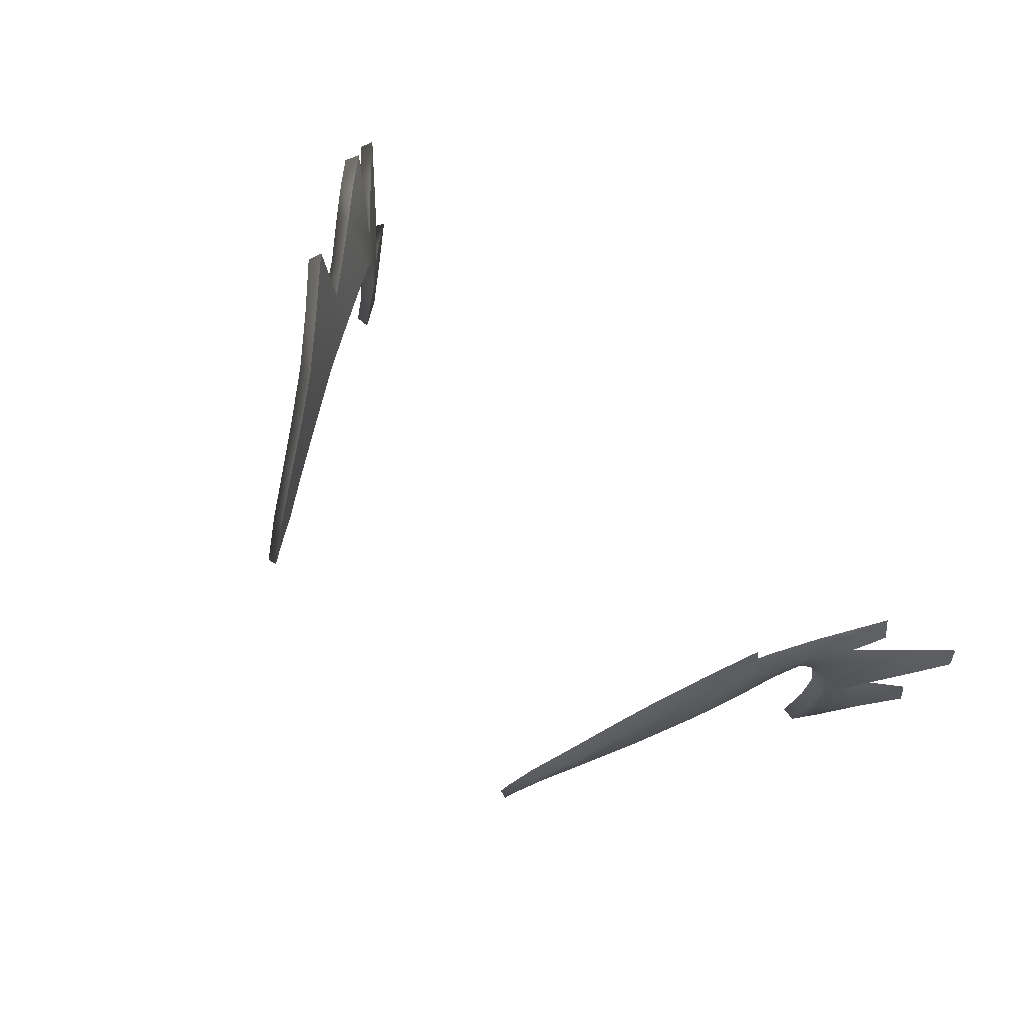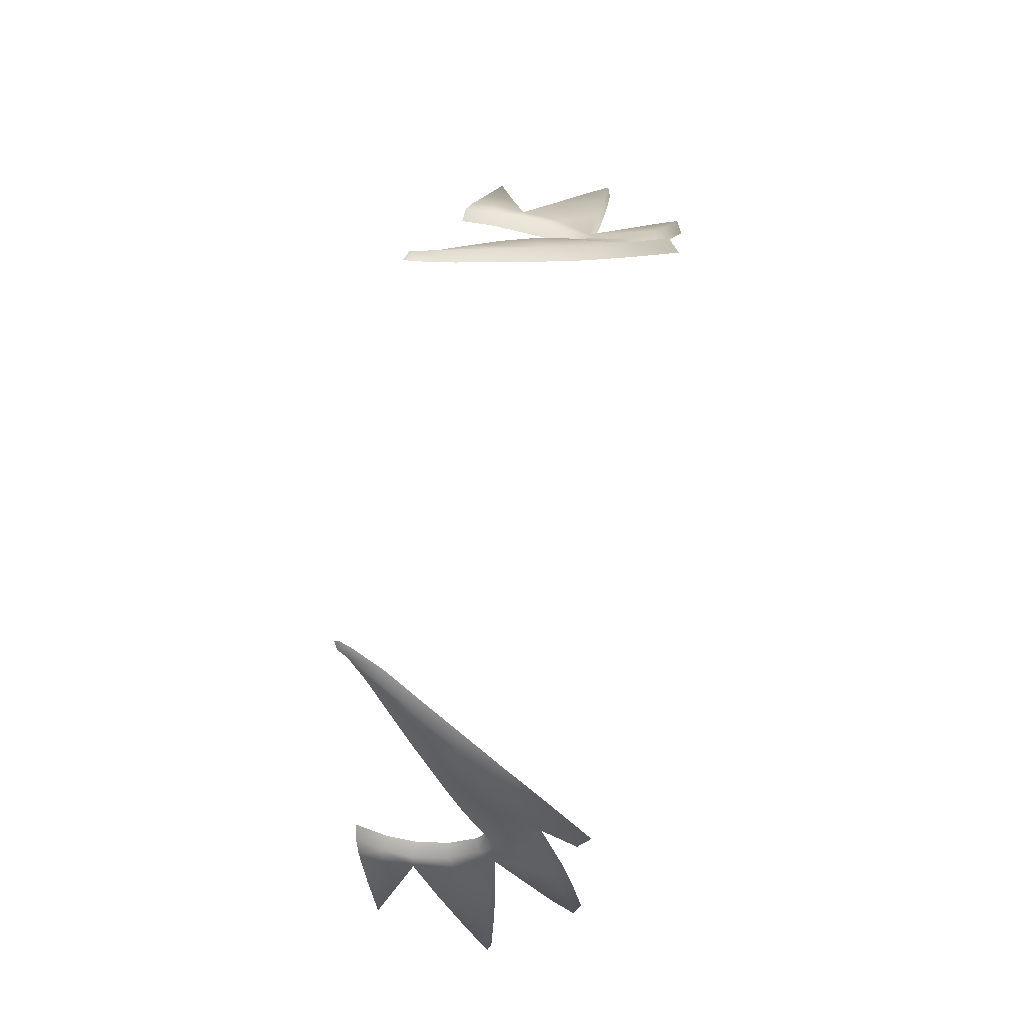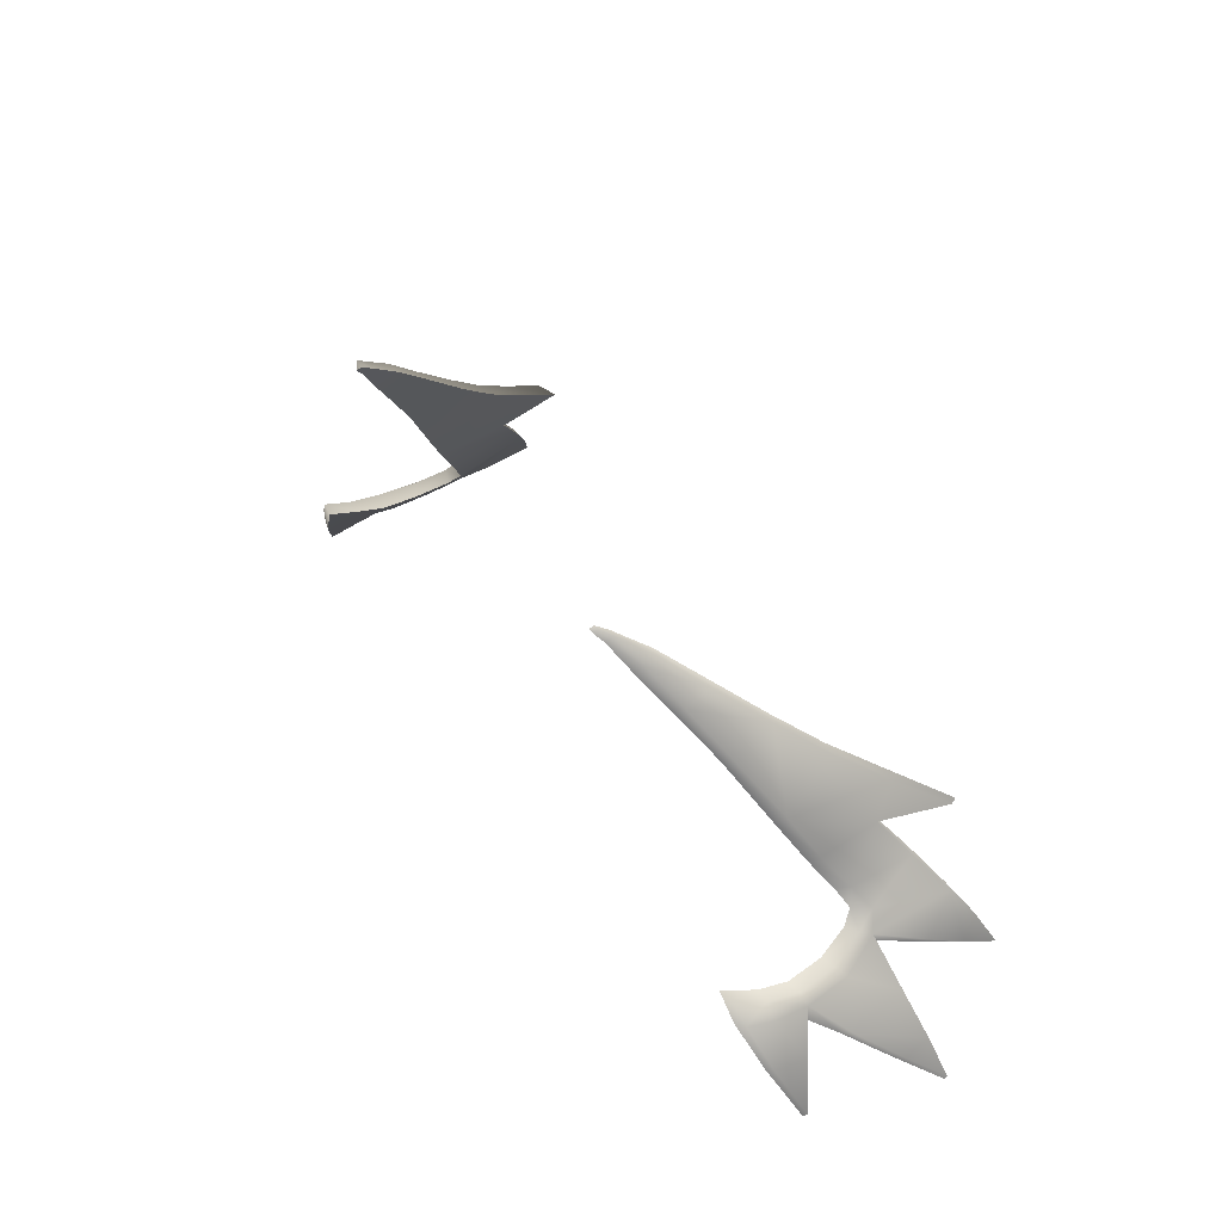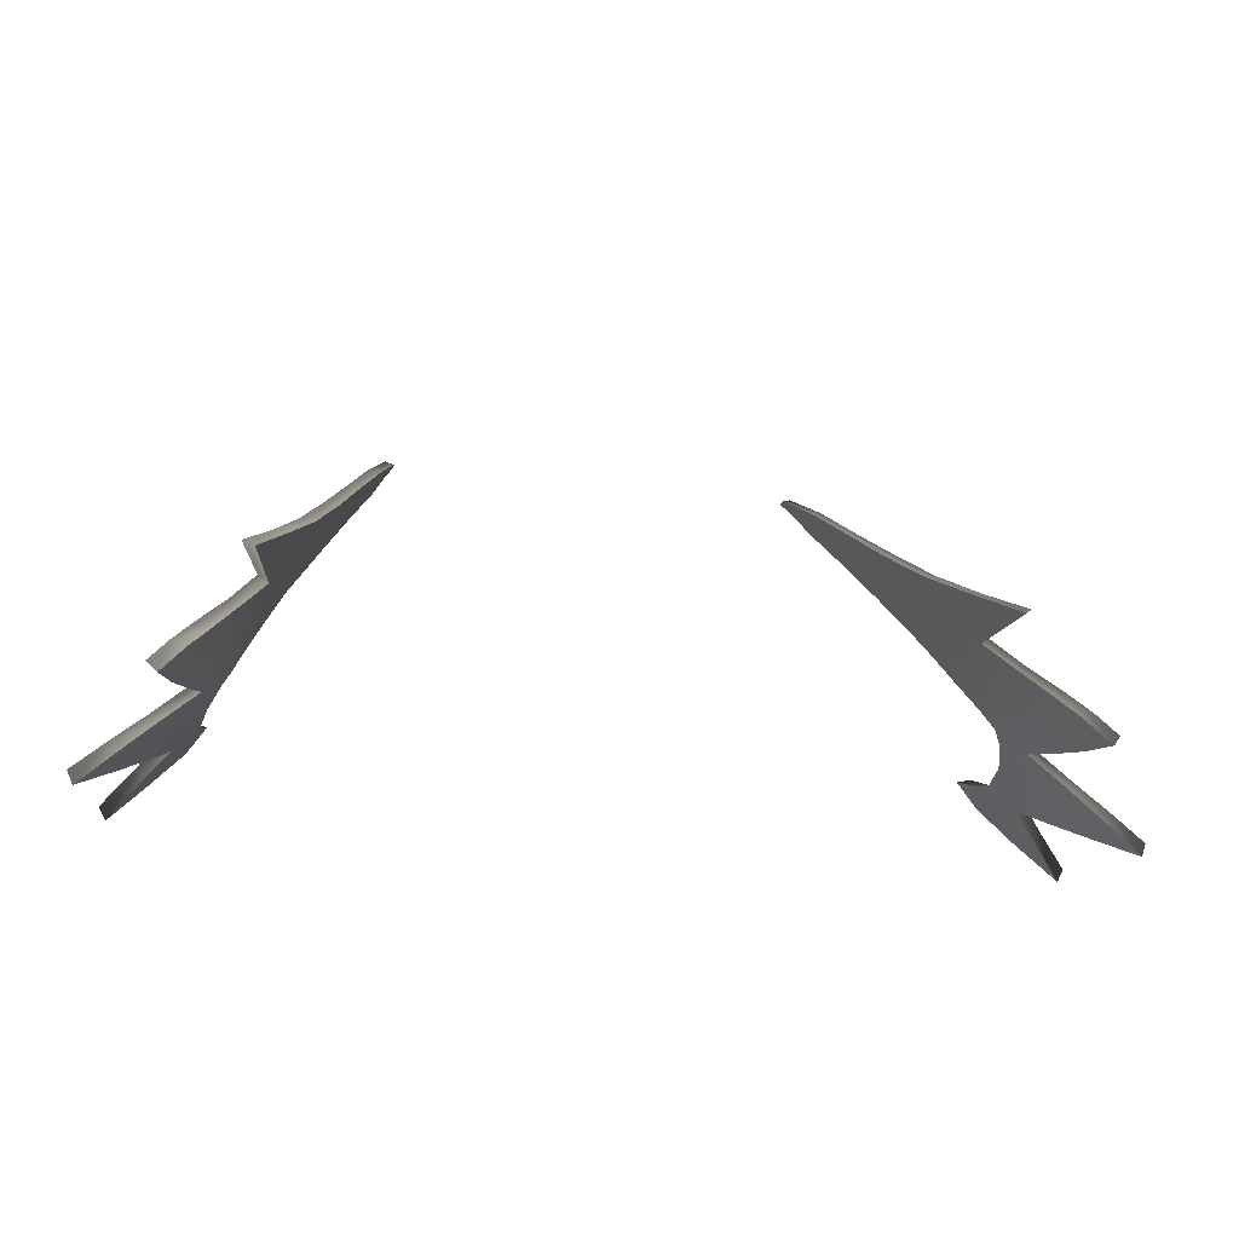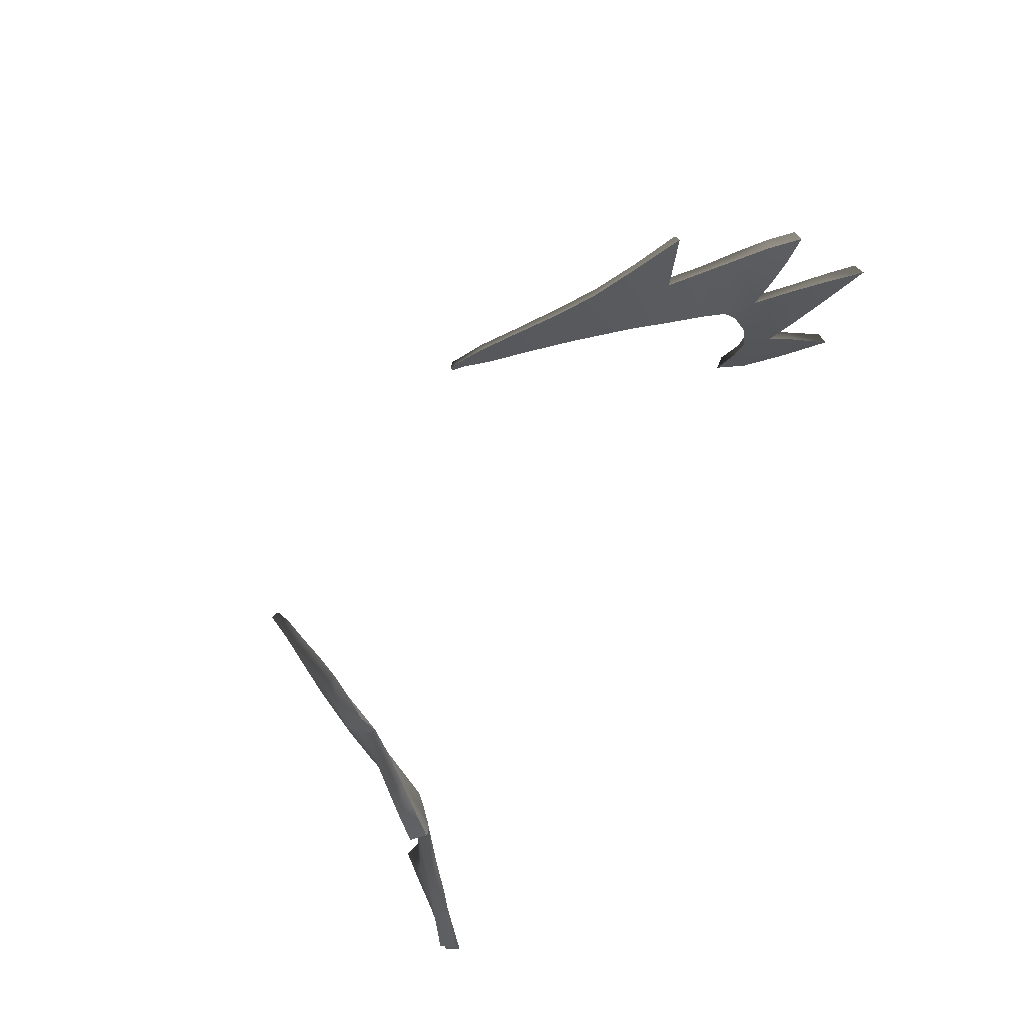
<metadata>
{"format":"obj","ext":"obj","renderer":"f3d","projection":"perspective","resolution":1024,"background":"white","views":[{"elev":64.4,"azim":46.0,"up":"+Y"},{"elev":77.9,"azim":99.1,"up":"+Z"},{"elev":42.8,"azim":58.1,"up":"+Z"},{"elev":-23.6,"azim":168.1,"up":"+Z"},{"elev":63.3,"azim":120.6,"up":"+Y"}]}
</metadata>
<code>
g pm0730_00_EyelashESkin
v 0.04248 1.689 0.1167
v 0.04281 1.689 0.1159
v 0.04234 1.69 0.117
v 0.04399 1.691 0.1136
v 0.04314 1.692 0.1153
v 0.04602 1.699 0.1097
v 0.04702 1.695 0.1071
v 0.0517 1.7 0.09859
v 0.05036 1.708 0.1019
v 0.0573 1.706 0.08796
v 0.05547 1.718 0.09231
v 0.06433 1.713 0.07486
v 0.0603 1.727 0.08396
v 0.06855 1.718 0.06541
v 0.06554 1.737 0.07627
v 0.06855 1.734 0.06708
v 0.07201 1.749 0.06728
v 0.07261 1.739 0.06107
v 0.07167 1.723 0.05796
v 0.0737 1.725 0.05293
v 0.07814 1.744 0.05346
v 0.07897 1.728 0.0473
v 0.07543 1.723 0.05069
v 0.07754 1.716 0.04838
v 0.08339 1.708 0.04267
v 0.07843 1.708 0.04778
v 0.07827 1.702 0.0497
v 0.08191 1.736 0.04484
v 0.08226 1.747 0.04809
v 0.08451 1.743 0.04304
v 0.08691 1.75 0.04159
v 0.08561 1.729 0.04099
v 0.08058 1.695 0.04717
v 0.07693 1.694 0.05322
v 0.08706 1.698 0.03932
v 0.08792 1.706 0.03782
v 0.09436 1.702 0.0305
v 0.08751 1.714 0.03834
v 0.093 1.73 0.03385
v 0.09374 1.722 0.03271
v 0.09984 1.73 0.02723
v 0.07064 1.732 0.06956
v 0.07201 1.749 0.06728
v 0.06855 1.734 0.06708
v 0.0744 1.746 0.06962
v 0.06889 1.736 0.07694
v 0.06672 1.715 0.07693
v 0.07201 1.749 0.06728
v 0.06554 1.737 0.07627
v 0.0603 1.727 0.08396
v 0.06347 1.726 0.08478
v 0.05849 1.716 0.09315
v 0.05547 1.718 0.09231
v 0.05314 1.706 0.1026
v 0.05036 1.708 0.1019
v 0.04602 1.699 0.1097
v 0.05973 1.707 0.09025
v 0.05373 1.701 0.1007
v 0.04853 1.698 0.1107
v 0.0487 1.696 0.1094
v 0.04531 1.692 0.1158
v 0.04314 1.692 0.1153
v 0.04426 1.69 0.1175
v 0.04234 1.69 0.117
v 0.04248 1.689 0.1167
v 0.04399 1.691 0.1136
v 0.04281 1.689 0.1159
v 0.04248 1.689 0.1167
v 0.04702 1.695 0.1071
v 0.0517 1.7 0.09859
v 0.0573 1.706 0.08796
v 0.06433 1.713 0.07486
v 0.07093 1.72 0.06775
v 0.06855 1.718 0.06541
v 0.07434 1.725 0.05997
v 0.07167 1.723 0.05796
v 0.0737 1.725 0.05293
v 0.07545 1.737 0.06216
v 0.07719 1.728 0.05465
v 0.07261 1.739 0.06107
v 0.06855 1.734 0.06708
v 0.07814 1.744 0.05346
v 0.08133 1.743 0.05468
v 0.07854 1.724 0.0518
v 0.07543 1.723 0.05069
v 0.07754 1.716 0.04838
v 0.07945 1.727 0.05044
v 0.08105 1.717 0.04911
v 0.08219 1.708 0.04877
v 0.07843 1.708 0.04778
v 0.08542 1.746 0.04936
v 0.08226 1.747 0.04809
v 0.08691 1.75 0.04159
v 0.08907 1.749 0.04427
v 0.08688 1.743 0.0454
v 0.08392 1.736 0.04728
v 0.08451 1.743 0.04304
v 0.08691 1.75 0.04159
v 0.08191 1.736 0.04484
v 0.07897 1.728 0.0473
v 0.08168 1.701 0.05024
v 0.07827 1.702 0.0497
v 0.08427 1.709 0.0467
v 0.08302 1.719 0.04739
v 0.0801 1.695 0.05368
v 0.07693 1.694 0.05322
v 0.08789 1.728 0.04239
v 0.08995 1.715 0.04048
v 0.08561 1.729 0.04099
v 0.07897 1.728 0.0473
v 0.0954 1.729 0.03553
v 0.093 1.73 0.03385
v 0.09984 1.73 0.02723
v 0.1011 1.729 0.03029
v 0.09616 1.723 0.03479
v 0.09374 1.722 0.03271
v 0.09984 1.73 0.02723
v 0.08751 1.714 0.03834
v 0.08339 1.708 0.04267
v 0.08792 1.706 0.03782
v 0.08339 1.708 0.04267
v 0.08967 1.705 0.0398
v 0.09436 1.702 0.0305
v 0.09591 1.701 0.03318
v 0.08456 1.701 0.04793
v 0.08943 1.698 0.04104
v 0.09436 1.702 0.0305
v 0.08706 1.698 0.03932
v 0.08361 1.696 0.04901
v 0.08058 1.695 0.04717
v 0.07693 1.694 0.05322
v -0.04248 1.689 0.1167
v -0.04234 1.69 0.117
v -0.04281 1.689 0.1159
v -0.04399 1.691 0.1136
v -0.04314 1.692 0.1153
v -0.04602 1.699 0.1097
v -0.04702 1.695 0.1071
v -0.0517 1.7 0.09859
v -0.05036 1.708 0.1019
v -0.0573 1.706 0.08796
v -0.05547 1.718 0.09231
v -0.06433 1.713 0.07486
v -0.0603 1.727 0.08396
v -0.06855 1.718 0.06541
v -0.06554 1.737 0.07627
v -0.06855 1.734 0.06708
v -0.07201 1.749 0.06728
v -0.07261 1.739 0.06107
v -0.07167 1.723 0.05796
v -0.0737 1.725 0.05293
v -0.07814 1.744 0.05346
v -0.07897 1.728 0.0473
v -0.07543 1.723 0.05069
v -0.07754 1.716 0.04838
v -0.08339 1.708 0.04267
v -0.07843 1.708 0.04778
v -0.07827 1.702 0.0497
v -0.08191 1.736 0.04484
v -0.08226 1.747 0.04809
v -0.08451 1.743 0.04304
v -0.08691 1.75 0.04159
v -0.08561 1.729 0.04099
v -0.08058 1.695 0.04717
v -0.07693 1.694 0.05322
v -0.08706 1.698 0.03932
v -0.08792 1.706 0.03782
v -0.09436 1.702 0.0305
v -0.08751 1.714 0.03834
v -0.093 1.73 0.03385
v -0.09374 1.722 0.03271
v -0.09984 1.73 0.02723
v -0.07064 1.732 0.06956
v -0.06855 1.734 0.06708
v -0.07201 1.749 0.06728
v -0.0744 1.746 0.06962
v -0.06889 1.736 0.07694
v -0.06672 1.715 0.07693
v -0.07201 1.749 0.06728
v -0.06554 1.737 0.07627
v -0.0603 1.727 0.08396
v -0.06347 1.726 0.08478
v -0.05849 1.716 0.09315
v -0.05547 1.718 0.09231
v -0.05314 1.706 0.1026
v -0.05036 1.708 0.1019
v -0.04602 1.699 0.1097
v -0.05973 1.707 0.09025
v -0.05373 1.701 0.1007
v -0.04853 1.698 0.1107
v -0.0487 1.696 0.1094
v -0.04531 1.692 0.1158
v -0.04314 1.692 0.1153
v -0.04426 1.69 0.1175
v -0.04234 1.69 0.117
v -0.04248 1.689 0.1167
v -0.04399 1.691 0.1136
v -0.04281 1.689 0.1159
v -0.04248 1.689 0.1167
v -0.04702 1.695 0.1071
v -0.0517 1.7 0.09859
v -0.0573 1.706 0.08796
v -0.06433 1.713 0.07486
v -0.07093 1.72 0.06775
v -0.06855 1.718 0.06541
v -0.07434 1.725 0.05997
v -0.07167 1.723 0.05796
v -0.0737 1.725 0.05293
v -0.07545 1.737 0.06216
v -0.07719 1.728 0.05465
v -0.07261 1.739 0.06107
v -0.06855 1.734 0.06708
v -0.07814 1.744 0.05346
v -0.08133 1.743 0.05468
v -0.07854 1.724 0.0518
v -0.07543 1.723 0.05069
v -0.07754 1.716 0.04838
v -0.07945 1.727 0.05044
v -0.08105 1.717 0.04911
v -0.08219 1.708 0.04877
v -0.07843 1.708 0.04778
v -0.08542 1.746 0.04936
v -0.08226 1.747 0.04809
v -0.08691 1.75 0.04159
v -0.08907 1.749 0.04427
v -0.08688 1.743 0.0454
v -0.08392 1.736 0.04728
v -0.08451 1.743 0.04304
v -0.08691 1.75 0.04159
v -0.08191 1.736 0.04484
v -0.07897 1.728 0.0473
v -0.08168 1.701 0.05024
v -0.07827 1.702 0.0497
v -0.08427 1.709 0.0467
v -0.08302 1.719 0.04739
v -0.0801 1.695 0.05368
v -0.07693 1.694 0.05322
v -0.08789 1.728 0.04239
v -0.08995 1.715 0.04048
v -0.08561 1.729 0.04099
v -0.07897 1.728 0.0473
v -0.0954 1.729 0.03553
v -0.093 1.73 0.03385
v -0.09984 1.73 0.02723
v -0.1011 1.729 0.03029
v -0.09616 1.723 0.03479
v -0.09374 1.722 0.03271
v -0.09984 1.73 0.02723
v -0.08751 1.714 0.03834
v -0.08339 1.708 0.04267
v -0.08792 1.706 0.03782
v -0.08339 1.708 0.04267
v -0.08967 1.705 0.0398
v -0.09436 1.702 0.0305
v -0.09591 1.701 0.03318
v -0.08456 1.701 0.04793
v -0.08943 1.698 0.04104
v -0.09436 1.702 0.0305
v -0.08706 1.698 0.03932
v -0.08361 1.696 0.04901
v -0.08058 1.695 0.04717
v -0.07693 1.694 0.05322
g pm0730_00_EyelashESkin_0
f 3 2 1
f 2 3 4
f 3 5 4
f 5 6 4
f 6 7 4
f 8 7 6
f 9 8 6
f 8 9 10
f 9 11 10
f 10 11 12
f 11 13 12
f 12 13 14
f 13 15 14
f 15 16 14
f 15 17 16
f 16 18 14
f 18 19 14
f 18 20 19
f 20 18 21
f 20 21 22
f 23 20 22
f 23 22 24
f 22 25 24
f 25 26 24
f 26 25 27
f 21 28 22
f 28 21 29
f 30 28 29
f 31 30 29
f 22 32 25
f 25 33 27
f 33 34 27
f 33 25 35
f 25 36 35
f 35 36 37
f 32 38 25
f 32 39 38
f 39 40 38
f 39 41 40
f 44 43 42
f 43 45 42
f 46 42 45
f 42 46 47
f 45 48 46
f 48 49 46
f 49 50 46
f 50 51 46
f 46 51 47
f 51 50 52
f 51 52 47
f 50 53 52
f 54 52 53
f 55 54 53
f 55 56 54
f 52 57 47
f 52 54 58
f 57 52 58
f 56 59 54
f 59 60 54
f 60 58 54
f 61 59 56
f 61 60 59
f 62 61 56
f 63 61 62
f 64 63 62
f 64 65 63
f 60 61 66
f 66 61 63
f 67 66 63
f 67 63 68
f 69 60 66
f 58 60 69
f 70 58 69
f 57 58 70
f 71 57 70
f 57 71 47
f 71 72 47
f 73 47 72
f 74 73 72
f 47 73 42
f 75 73 74
f 42 73 75
f 76 75 74
f 75 76 77
f 78 42 75
f 79 75 77
f 78 75 79
f 42 78 80
f 81 42 80
f 82 80 78
f 83 82 78
f 83 78 79
f 79 77 84
f 77 85 84
f 84 85 86
f 84 87 79
f 79 87 83
f 84 88 87
f 88 84 86
f 88 86 89
f 86 90 89
f 83 91 82
f 91 92 82
f 92 91 93
f 91 94 93
f 91 83 95
f 91 95 94
f 83 96 95
f 87 96 83
f 94 95 97
f 97 95 96
f 98 94 97
f 99 97 96
f 99 96 87
f 100 99 87
f 89 90 101
f 90 102 101
f 103 89 101
f 89 103 104
f 88 89 104
f 88 104 87
f 101 102 105
f 102 106 105
f 87 104 107
f 104 103 108
f 104 108 107
f 107 109 87
f 109 110 87
f 107 111 109
f 107 108 111
f 111 112 109
f 113 112 111
f 114 113 111
f 115 114 111
f 108 115 111
f 115 116 114
f 116 115 108
f 116 117 114
f 118 116 108
f 118 108 103
f 119 118 103
f 121 103 120
f 103 122 120
f 123 120 122
f 124 123 122
f 103 125 122
f 125 103 101
f 122 126 124
f 125 126 122
f 127 124 126
f 128 127 126
f 129 125 101
f 125 129 126
f 128 126 129
f 105 129 101
f 130 128 129
f 130 129 105
f 131 130 105
f 134 133 132
f 133 134 135
f 136 133 135
f 137 136 135
f 138 137 135
f 138 139 137
f 139 140 137
f 140 139 141
f 142 140 141
f 142 141 143
f 144 142 143
f 144 143 145
f 146 144 145
f 147 146 145
f 148 146 147
f 149 147 145
f 150 149 145
f 151 149 150
f 149 151 152
f 152 151 153
f 151 154 153
f 153 154 155
f 156 153 155
f 157 156 155
f 156 157 158
f 159 152 153
f 152 159 160
f 159 161 160
f 161 162 160
f 163 153 156
f 164 156 158
f 165 164 158
f 156 164 166
f 167 156 166
f 167 166 168
f 169 163 156
f 170 163 169
f 171 170 169
f 172 170 171
f 175 174 173
f 176 175 173
f 173 177 176
f 177 173 178
f 179 176 177
f 180 179 177
f 181 180 177
f 182 181 177
f 182 177 178
f 181 182 183
f 183 182 178
f 184 181 183
f 183 185 184
f 185 186 184
f 187 186 185
f 188 183 178
f 185 183 189
f 183 188 189
f 190 187 185
f 191 190 185
f 189 191 185
f 190 192 187
f 191 192 190
f 192 193 187
f 192 194 193
f 194 195 193
f 196 195 194
f 192 191 197
f 192 197 194
f 197 198 194
f 194 198 199
f 191 200 197
f 191 189 200
f 189 201 200
f 189 188 201
f 188 202 201
f 202 188 178
f 203 202 178
f 178 204 203
f 204 205 203
f 204 178 173
f 204 206 205
f 204 173 206
f 206 207 205
f 207 206 208
f 173 209 206
f 206 210 208
f 206 209 210
f 209 173 211
f 173 212 211
f 211 213 209
f 213 214 209
f 209 214 210
f 208 210 215
f 216 208 215
f 216 215 217
f 218 215 210
f 210 214 218
f 219 215 218
f 215 219 217
f 217 219 220
f 221 217 220
f 222 214 213
f 223 222 213
f 222 223 224
f 225 222 224
f 214 222 226
f 226 222 225
f 227 214 226
f 214 227 218
f 226 225 228
f 226 228 227
f 225 229 228
f 228 230 227
f 227 230 218
f 230 231 218
f 221 220 232
f 233 221 232
f 220 234 232
f 234 220 235
f 220 219 235
f 235 219 218
f 233 232 236
f 237 233 236
f 235 218 238
f 234 235 239
f 239 235 238
f 240 238 218
f 241 240 218
f 242 238 240
f 239 238 242
f 243 242 240
f 243 244 242
f 244 245 242
f 245 246 242
f 246 239 242
f 247 246 245
f 246 247 239
f 248 247 245
f 247 249 239
f 239 249 234
f 249 250 234
f 234 252 251
f 253 234 251
f 251 254 253
f 254 255 253
f 256 234 253
f 234 256 232
f 257 253 255
f 257 256 253
f 255 258 257
f 258 259 257
f 256 260 232
f 260 256 257
f 257 259 260
f 260 236 232
f 259 261 260
f 260 261 236
f 261 262 236

</code>
